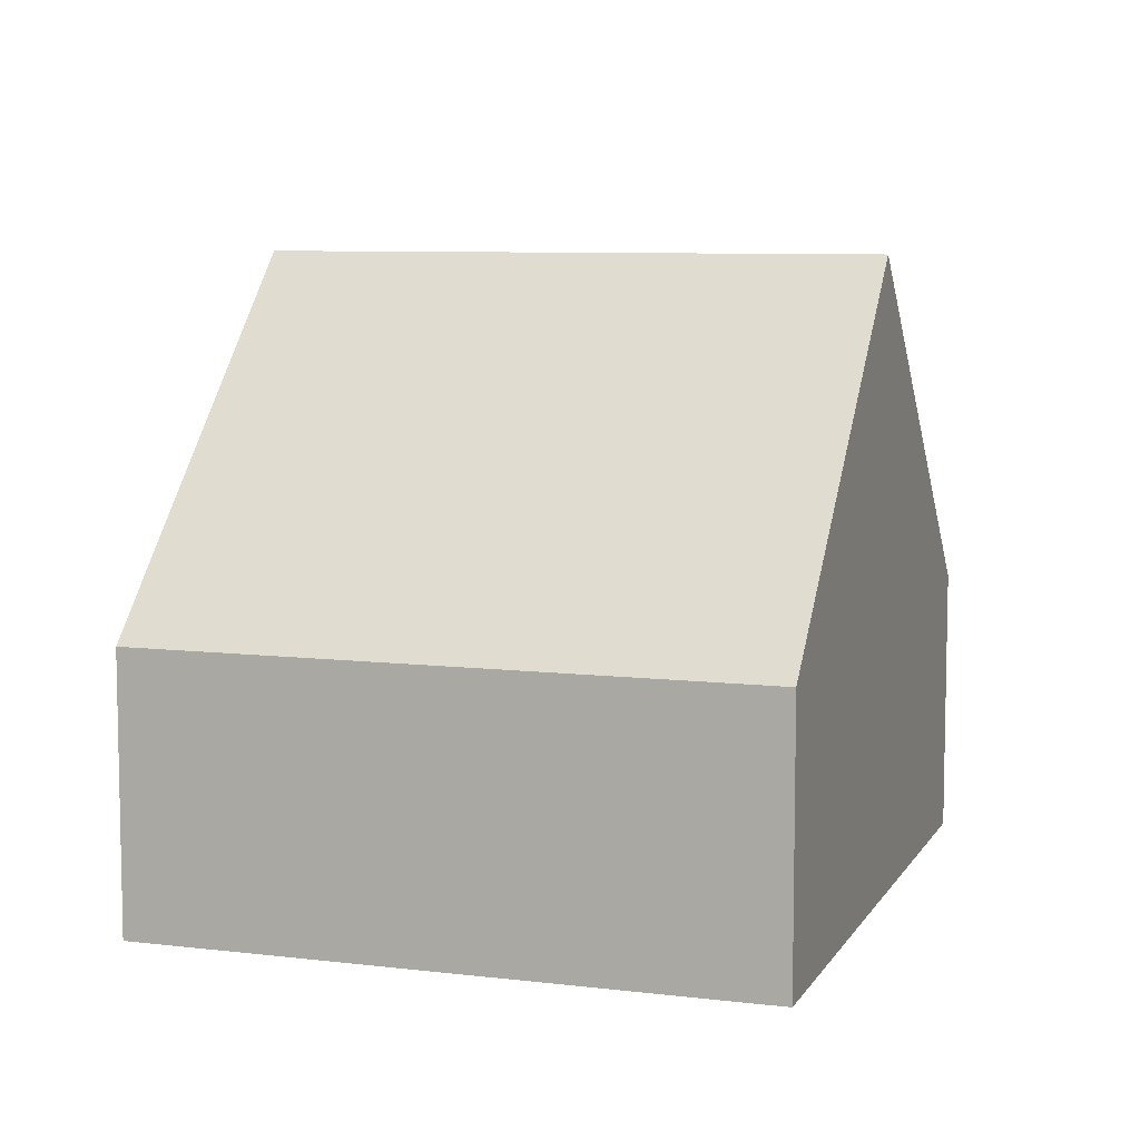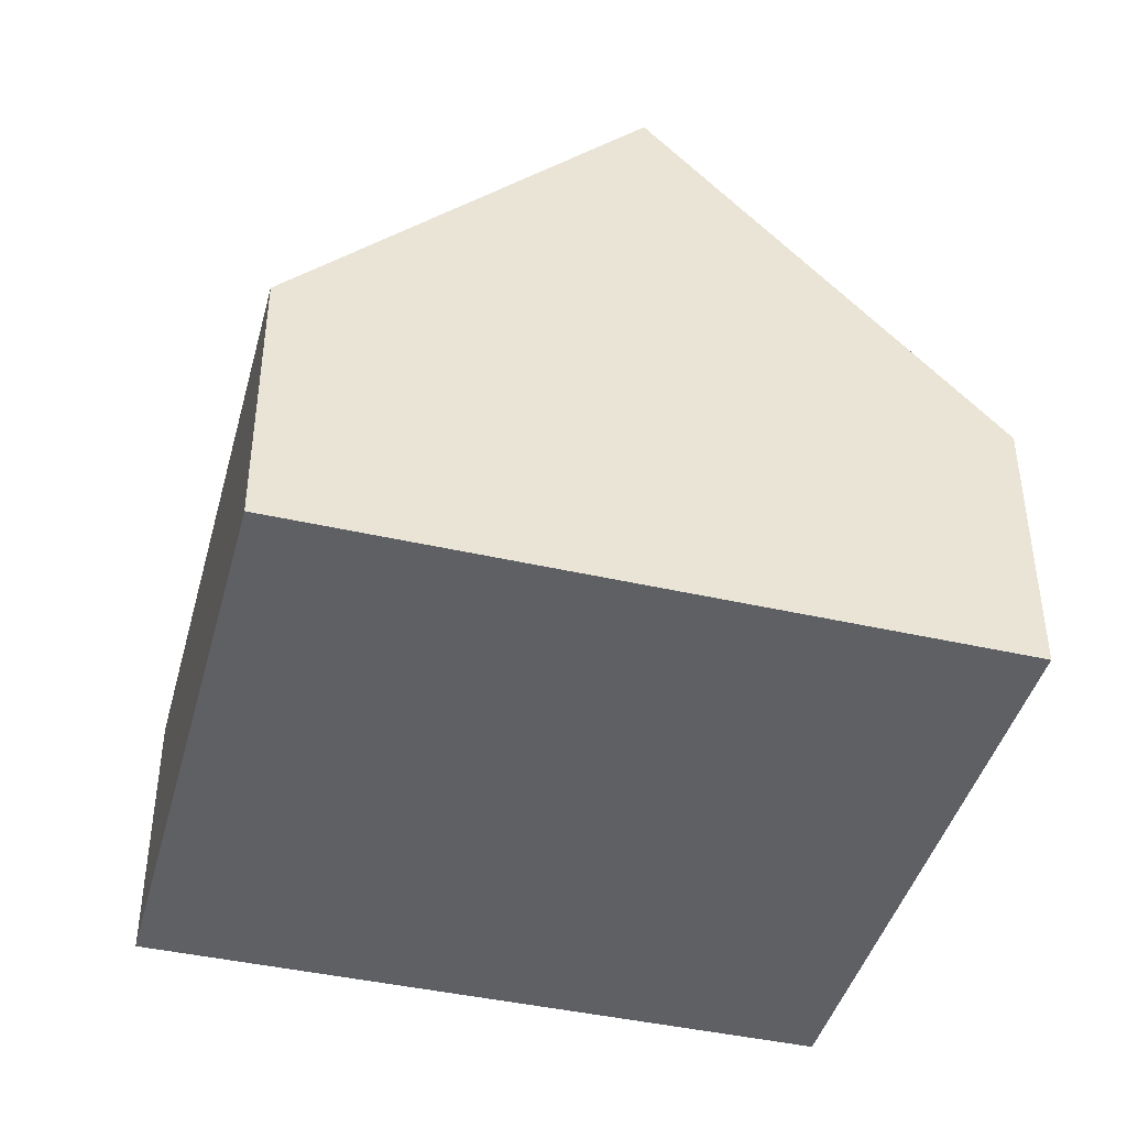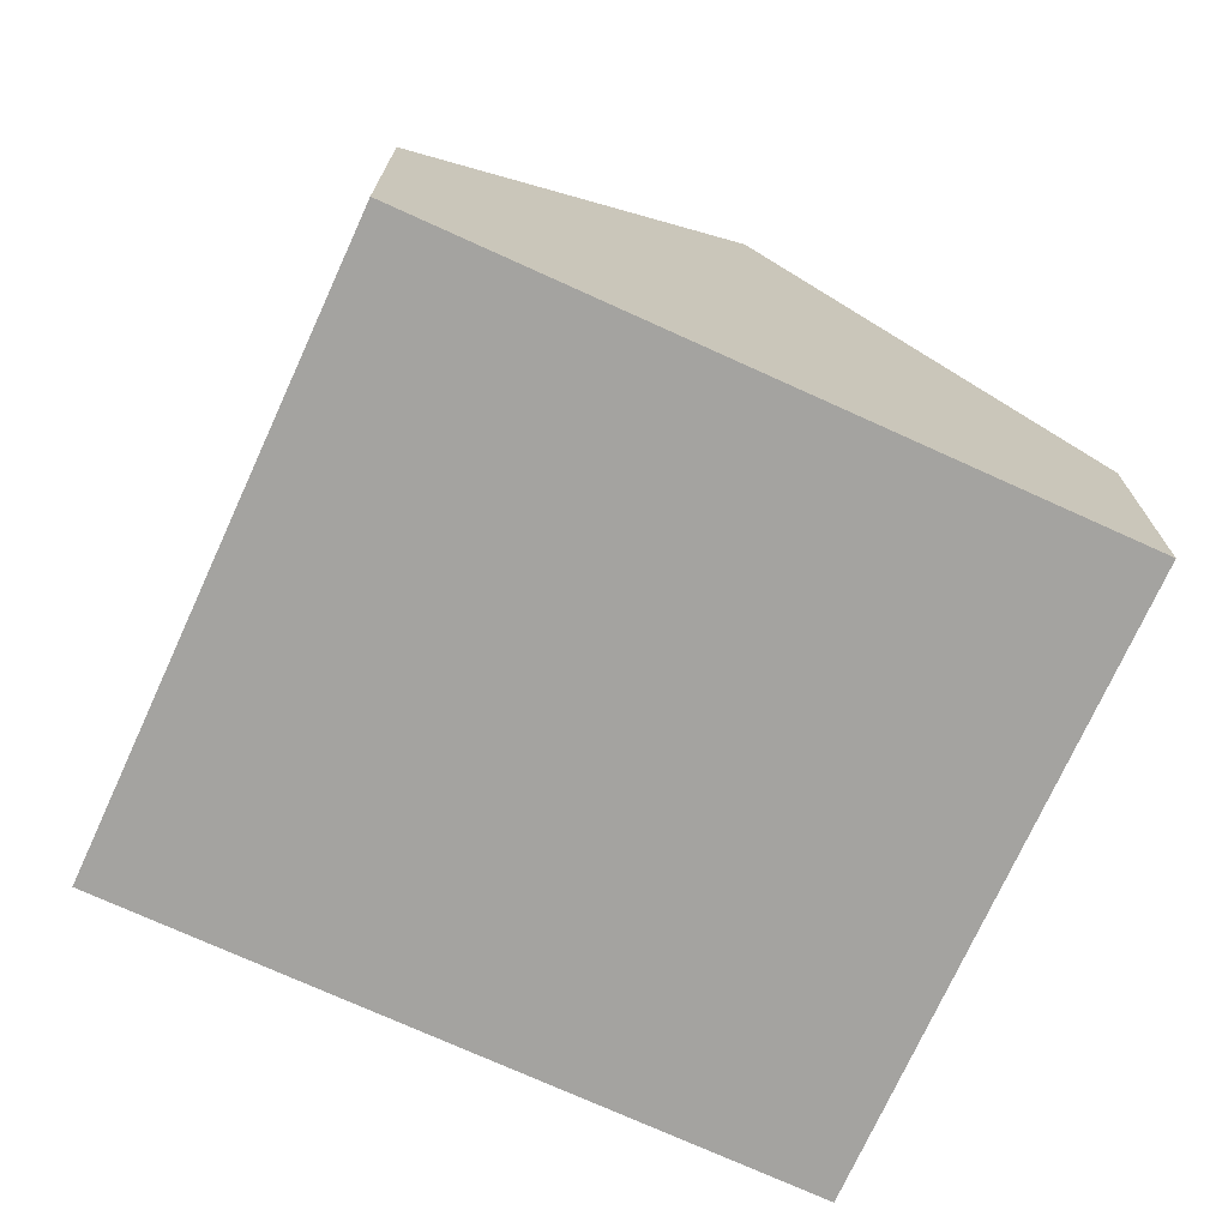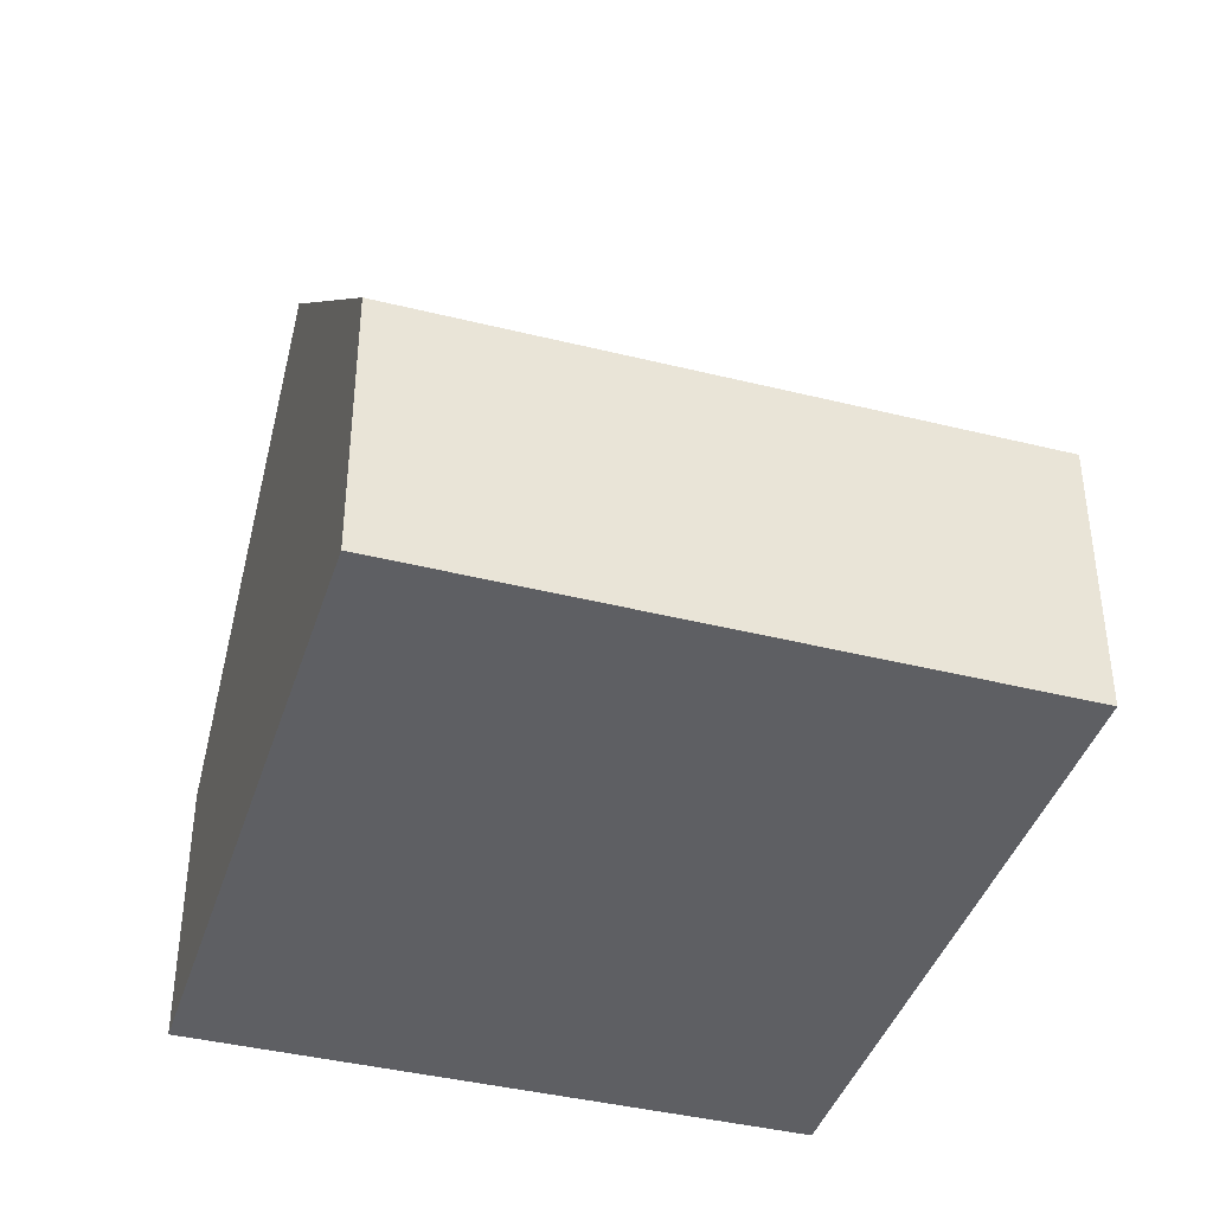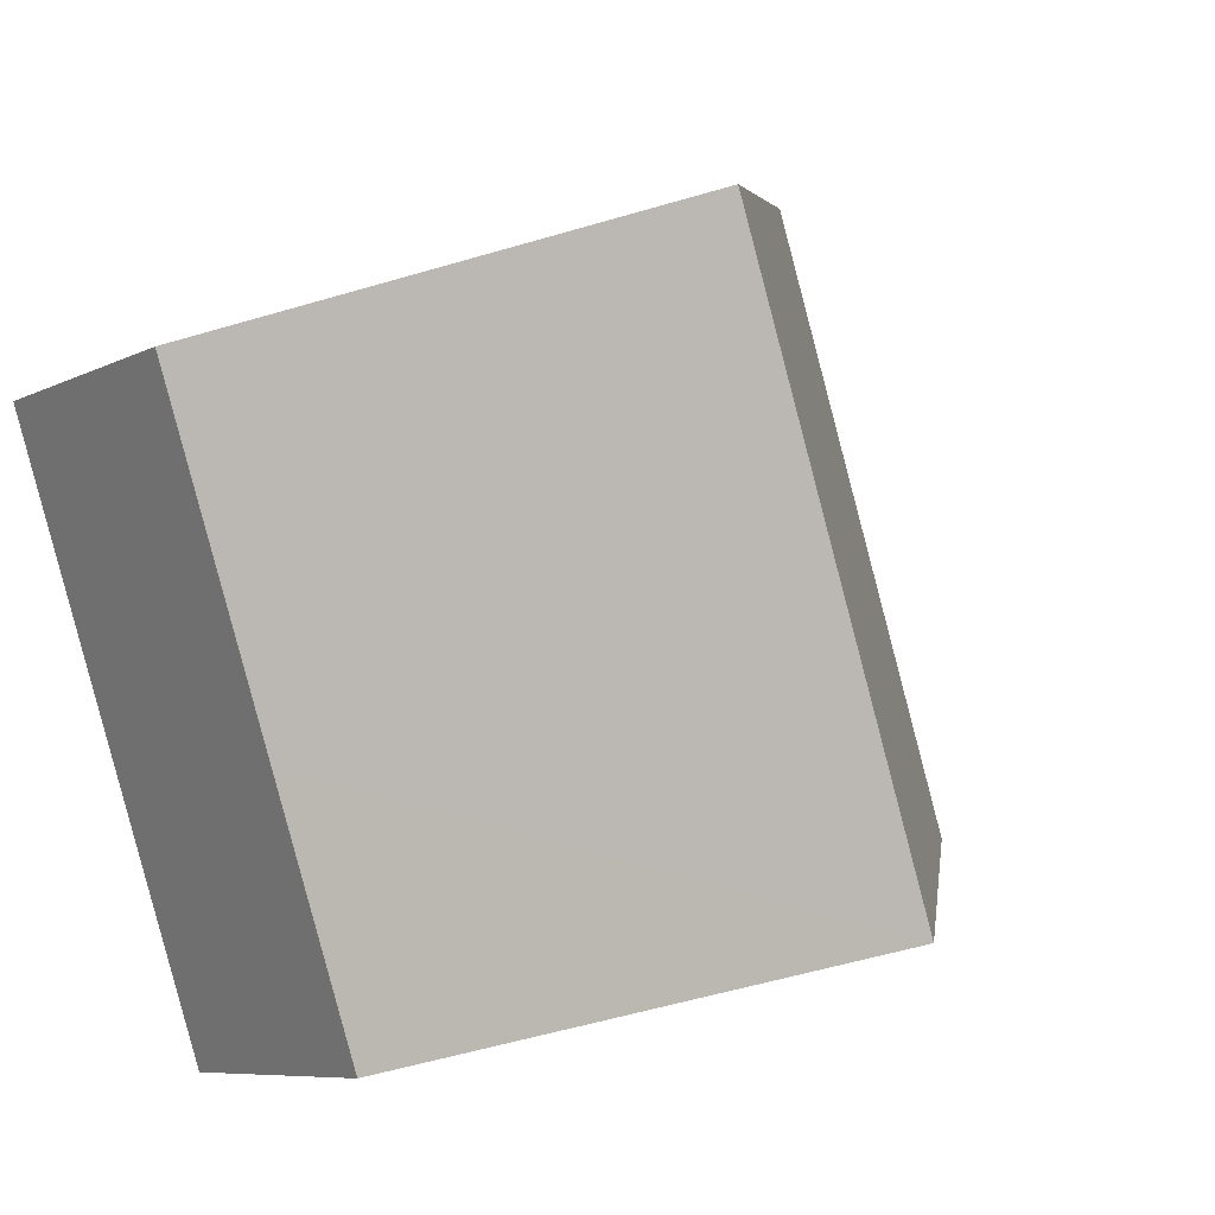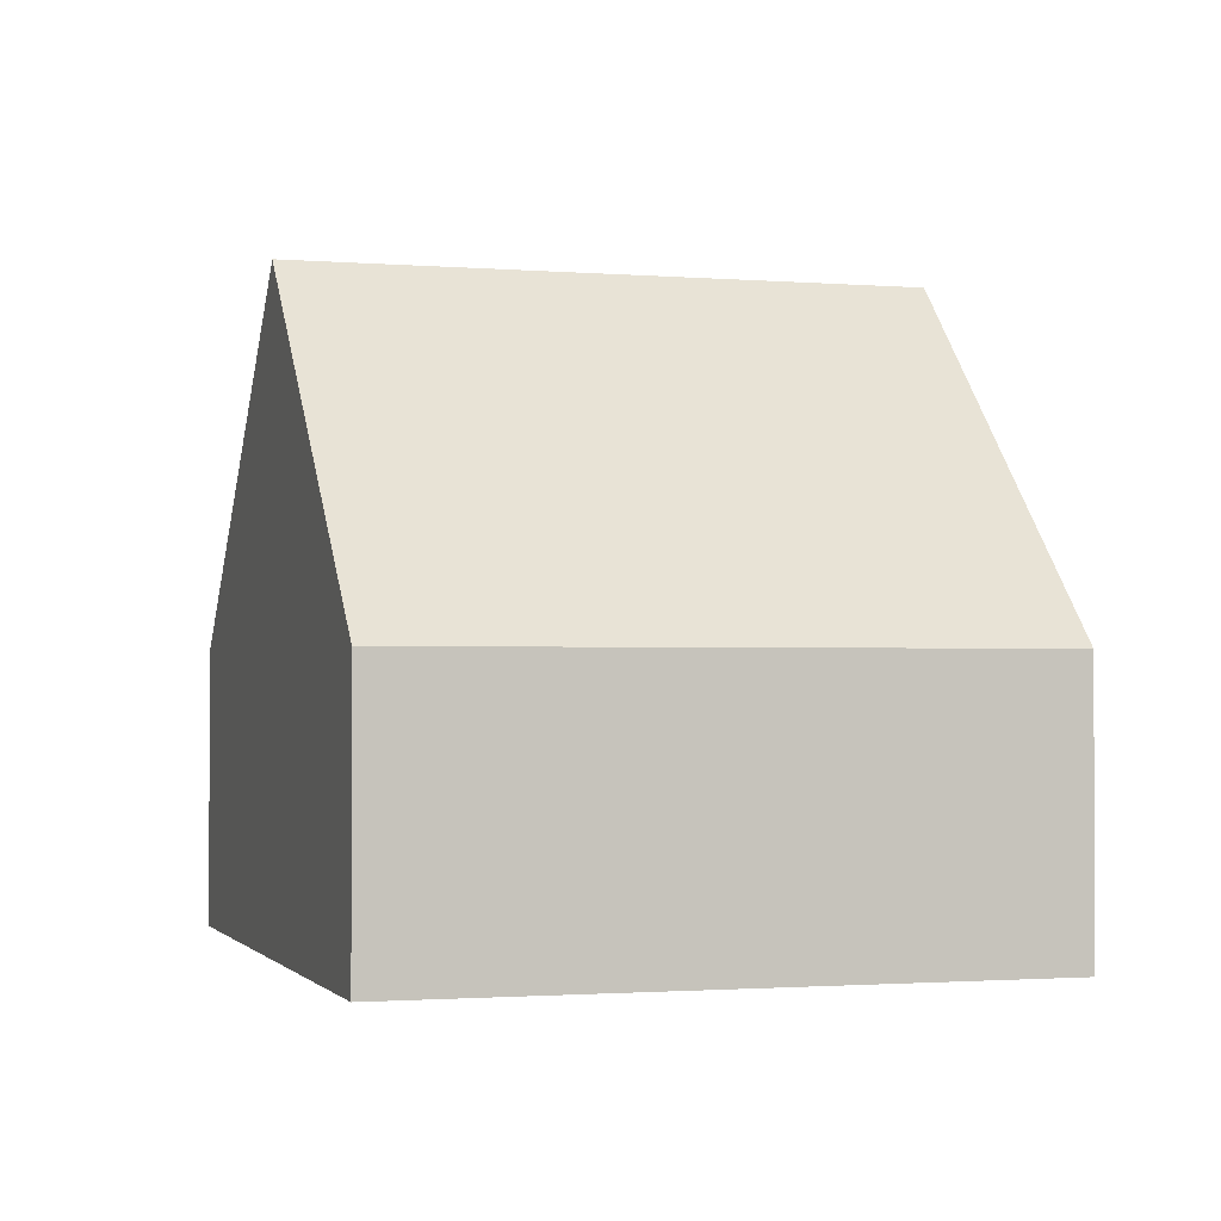
<metadata>
{"format":"obj","ext":"obj","renderer":"f3d","projection":"perspective","resolution":1024,"background":"white","views":[{"elev":7.9,"azim":-53.0,"up":"+Y"},{"elev":-43.1,"azim":3.5,"up":"+Y"},{"elev":-72.8,"azim":174.0,"up":"+Y"},{"elev":-40.7,"azim":91.4,"up":"+Y"},{"elev":-7.7,"azim":143.9,"up":"+Z"},{"elev":-1.4,"azim":-88.6,"up":"+Y"}]}
</metadata>
<code>
v  11.89 4.342 5.498
v  4.741 8.905 -1.582
v  7.565 8.905 6.958
v  12.31 3.899 5.356
v  10.68 3.921 0.477
v  9.458 3.936 -3.156
v  0 3.911 2.395e-16
v  2.829 3.911 8.556
v  2.829 -5.239e-16 8.556
v  7.565 -4.261e-16 6.958
v  11.89 -3.367e-16 5.498
v  12.31 -3.28e-16 5.356
v  10.68 -2.921e-17 0.477
v  9.458 1.932e-16 -3.156
v  4.741 9.687e-17 -1.582
v  0 0 0
g defaultobject
f 1 2 3
f 2 1 4
f 2 4 5
f 2 5 6
f 7 3 2
f 3 7 8
f 9 3 8
f 3 9 10
f 3 10 1
f 1 10 11
f 1 11 4
f 4 11 12
f 12 5 4
f 5 12 13
f 5 13 6
f 6 13 14
f 14 2 6
f 2 14 7
f 7 14 15
f 7 15 16
f 16 8 7
f 8 16 9
f 16 10 9
f 10 16 11
f 11 16 12
f 12 16 13
f 13 16 15
f 13 15 14

</code>
